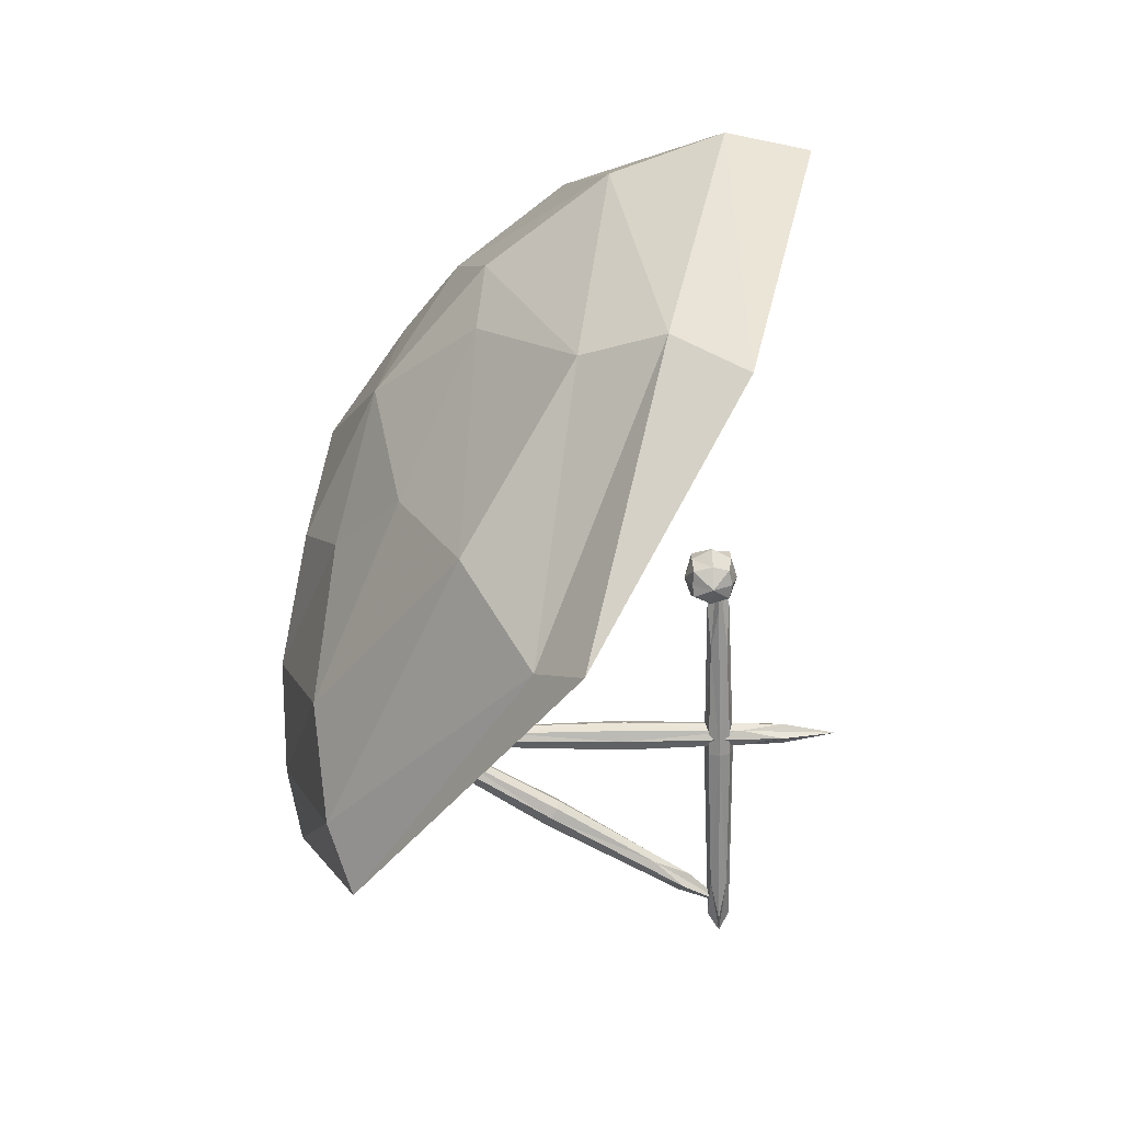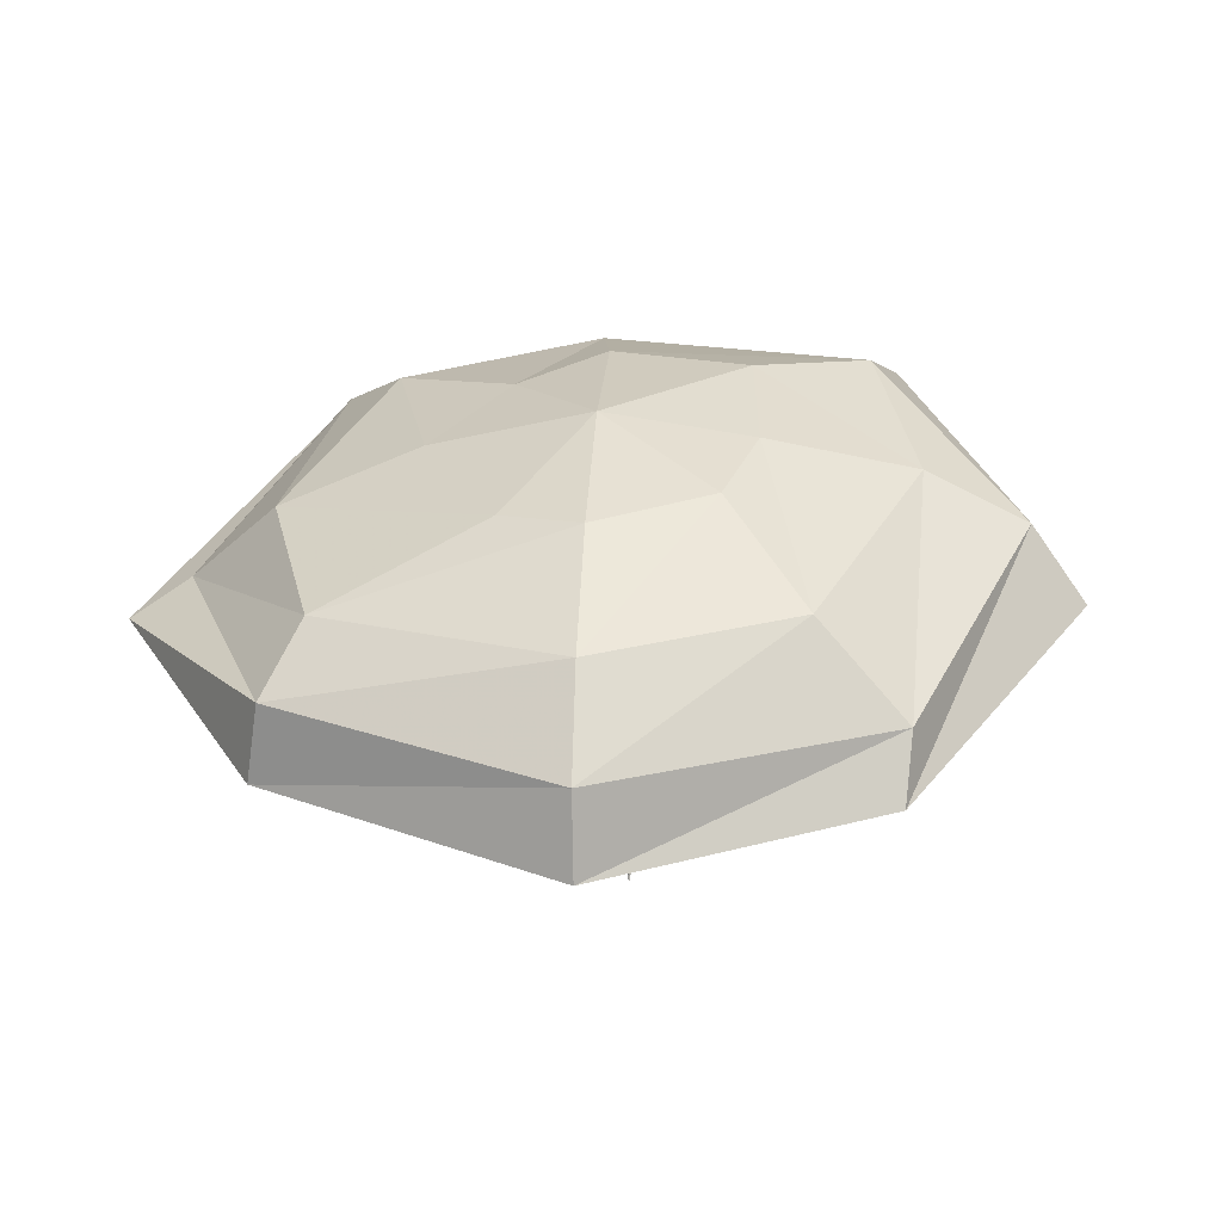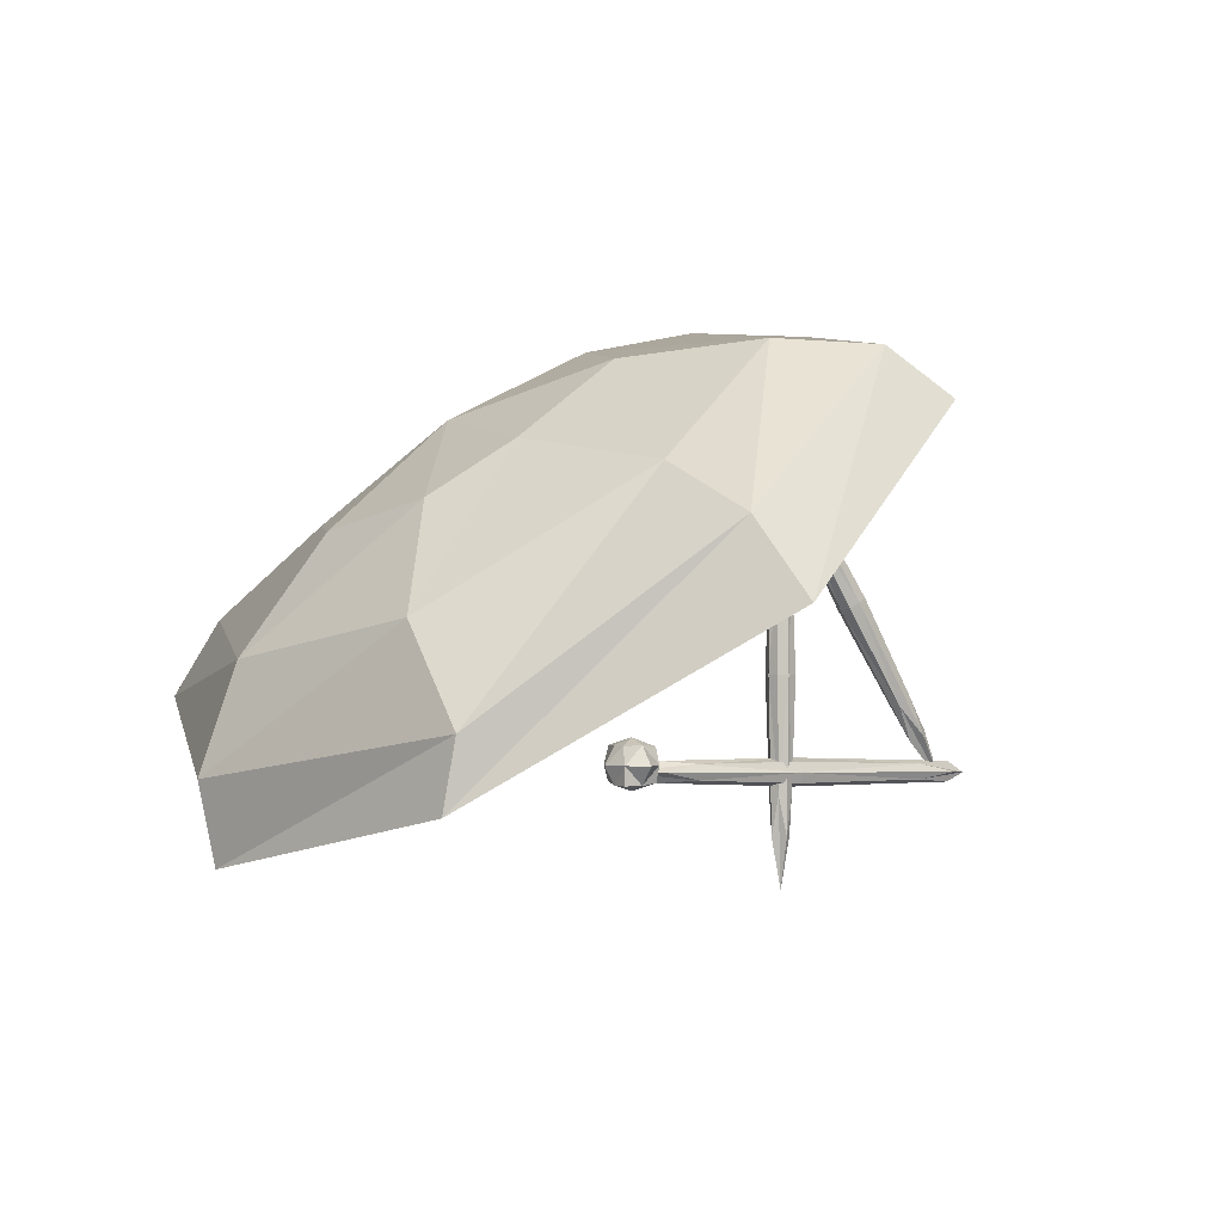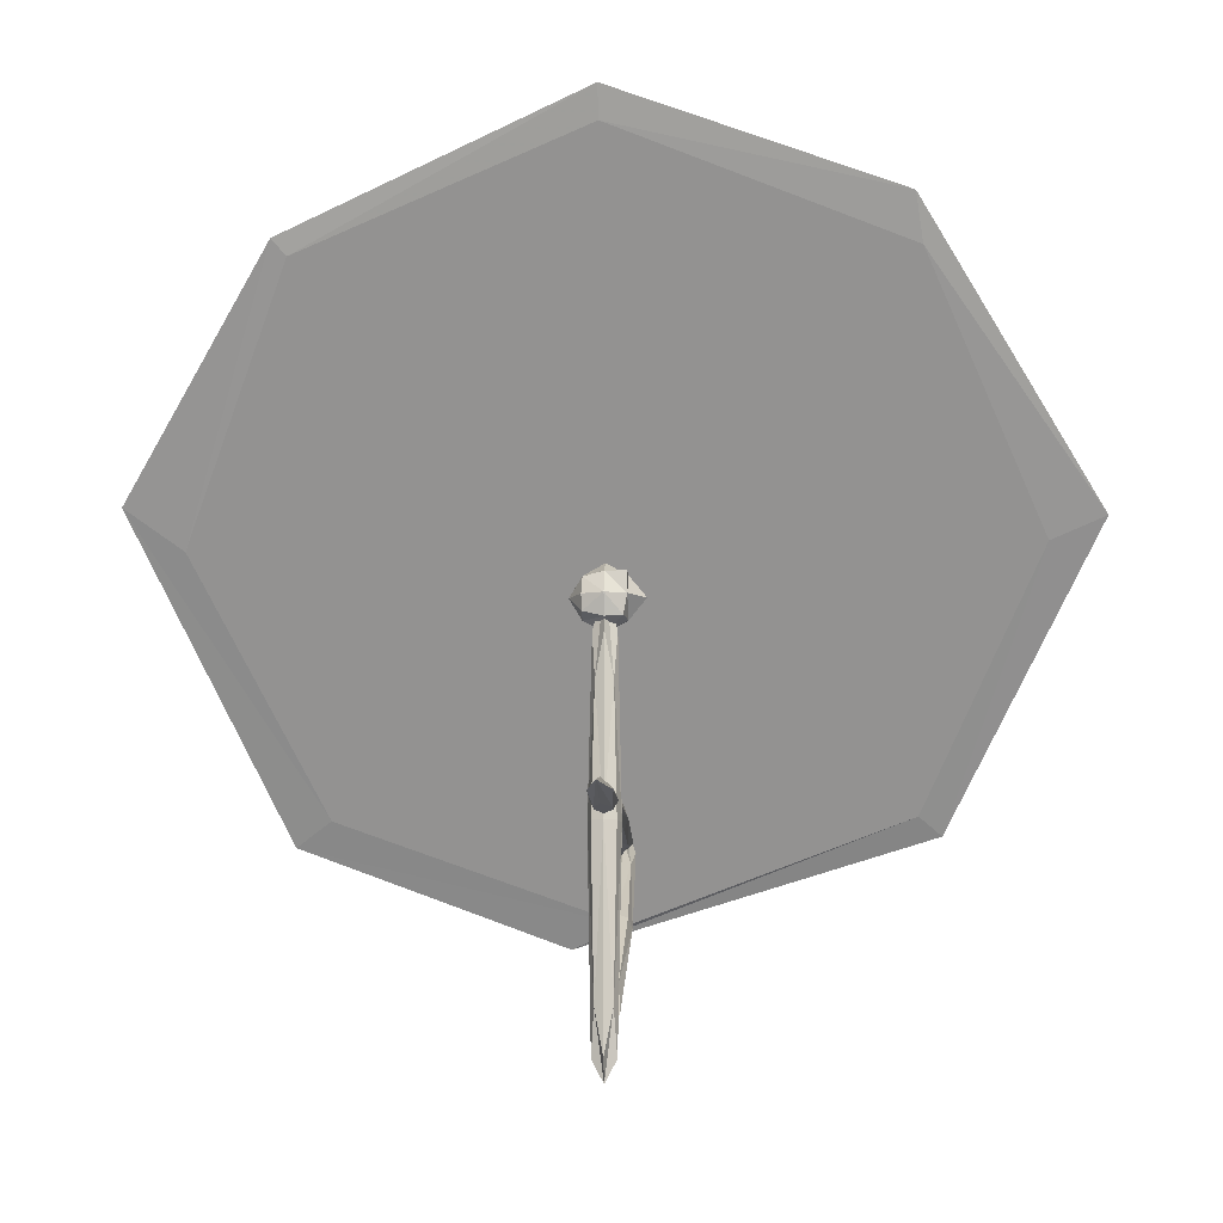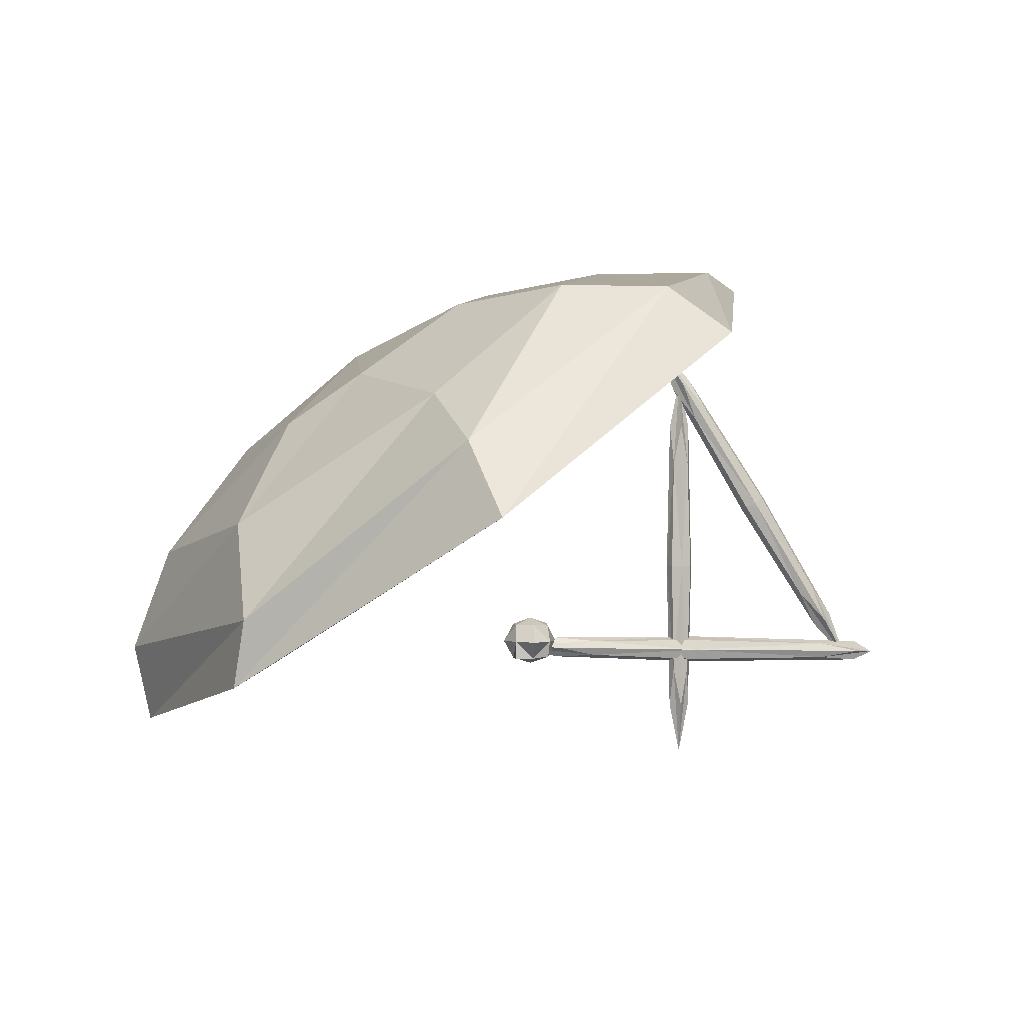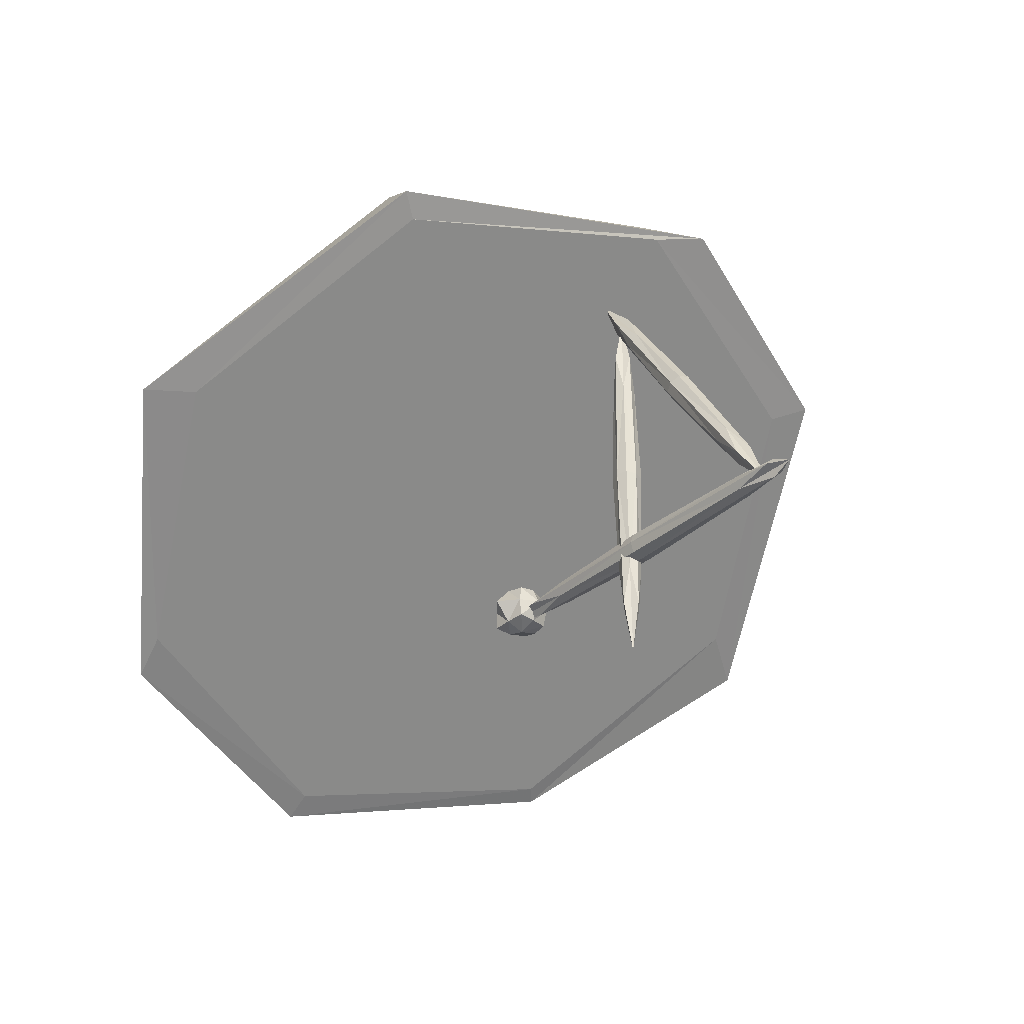
<metadata>
{"format":"obj","ext":"obj","renderer":"f3d","projection":"perspective","resolution":1024,"background":"white","views":[{"elev":24.7,"azim":-91.4,"up":"+Z"},{"elev":-0.9,"azim":4.4,"up":"+Y"},{"elev":-0.5,"azim":58.3,"up":"+Y"},{"elev":-12.3,"azim":3.3,"up":"+Z"},{"elev":1.1,"azim":80.5,"up":"+Y"},{"elev":-34.8,"azim":139.7,"up":"+Y"}]}
</metadata>
<code>
o Cube.005
v -0.04932 0.2024 -0.06741
v -0.05064 0.1996 -0.1582
v 0.05535 0.1982 -0.1693
v 0.06617 0.1916 -0.05516
v -0.04927 0.3075 -0.06951
v -0.05961 0.3055 -0.1484
v 0.054 0.305 -0.1682
v 0.05143 0.3076 -0.05689
v -0.05216 0.3099 -0.1143
v -0.05216 0.2508 -0.1735
v -0.05216 0.1916 -0.1143
v -0.05216 0.2508 -0.05516
v 0.007006 0.3099 -0.1735
v 0.06617 0.2508 -0.1735
v 0.007006 0.1916 -0.1735
v 0.06617 0.3099 -0.1143
v 0.06617 0.2508 -0.05516
v 0.06617 0.1916 -0.1143
v 0.007006 0.3099 -0.05516
v 0.007006 0.1916 -0.05516
v -0.08765 0.2508 -0.1143
v 0.007006 0.2508 -0.2025
v 0.1146 0.2508 -0.1143
v 0.007006 0.2508 -0.02192
v 0.007006 0.1734 -0.1143
v 0.007006 0.3312 -0.1143
f 21 10 2
f 22 14 3
f 23 17 18
f 24 12 20
f 25 15 3
f 26 13 6
f 21 1 12
f 5 9 21
f 9 6 21
f 10 22 15
f 6 13 10
f 13 7 22
f 14 23 18
f 7 16 14
f 16 8 17
f 17 24 20
f 8 19 24
f 19 5 12
f 20 25 18
f 1 11 25
f 11 2 25
f 19 26 5
f 8 16 26
f 16 7 26
f 11 21 2
f 15 22 3
f 17 4 18
f 12 1 20
f 18 25 3
f 9 26 6
f 11 1 21
f 12 5 21
f 6 10 21
f 2 10 15
f 13 22 10
f 7 14 22
f 3 14 18
f 16 23 14
f 23 16 17
f 4 17 20
f 17 8 24
f 24 19 12
f 4 20 18
f 20 1 25
f 2 15 25
f 26 9 5
f 19 8 26
f 7 13 26
o Cube.006
v 0.007306 0.1971 -1.351
v 0.007306 0.2314 -0.04645
v 0.05129 0.2142 -0.6985
v 0.007306 0.1703 -0.6974
v -0.03668 0.2142 -0.6985
v 0.007306 0.2582 -0.6997
v 0.007306 0.1684 -1.288
v 0.0403 0.2014 -1.289
v 0.007306 0.2344 -1.29
v -0.02568 0.2014 -1.289
v 0.0403 0.2271 -0.2095
v 0.007306 0.1941 -0.2086
v -0.02568 0.2271 -0.2095
v 0.007306 0.2601 -0.2103
v 0.0403 0.1813 -0.6977
v 0.0403 0.2472 -0.6994
v -0.02568 0.1813 -0.6977
v -0.02568 0.2472 -0.6994
v 0.03174 0.2291 -1.163
v 0.03174 0.1803 -1.161
v -0.01713 0.1803 -1.161
v -0.01713 0.2291 -1.163
v 0.03174 0.2482 -0.3369
v 0.03174 0.1993 -0.3356
v -0.01713 0.1993 -0.3356
v -0.01713 0.2482 -0.3369
f 32 44 52
f 32 52 40
f 32 35 48
f 32 48 44
f 32 42 45
f 32 45 35
f 32 40 49
f 32 49 42
f 31 44 48
f 31 48 36
f 31 39 52
f 31 52 44
f 31 43 51
f 31 51 39
f 31 36 47
f 31 47 43
f 30 43 47
f 30 47 33
f 30 38 51
f 30 51 43
f 30 41 50
f 30 50 38
f 30 33 46
f 30 46 41
f 29 41 46
f 29 46 34
f 29 37 50
f 29 50 41
f 29 42 49
f 29 49 37
f 29 34 45
f 29 45 42
f 28 38 50
f 28 50 37
f 28 39 51
f 28 51 38
f 28 40 52
f 28 52 39
f 28 37 49
f 28 49 40
f 27 36 48
f 27 48 35
f 27 33 47
f 27 47 36
f 27 34 46
f 27 46 33
f 27 35 45
f 27 45 34
o Cube.007
v 0.007306 0.1748 -1.256
v 0.007306 1.283 -0.5678
v 0.05129 0.7289 -0.9121
v 0.007306 0.7056 -0.8747
v -0.03668 0.7289 -0.9121
v 0.007306 0.7521 -0.9495
v 0.007306 0.2959 -1.142
v 0.0403 0.3133 -1.17
v 0.007306 0.3307 -1.198
v -0.02568 0.3133 -1.17
v 0.0403 1.144 -0.6539
v 0.007306 1.127 -0.6259
v -0.02568 1.144 -0.6539
v 0.007306 1.162 -0.6819
v 0.0403 0.7115 -0.8841
v 0.0403 0.7463 -0.9401
v -0.02568 0.7115 -0.8841
v -0.02568 0.7463 -0.9401
v 0.03174 0.4339 -1.124
v 0.03174 0.4081 -1.083
v -0.01713 0.4081 -1.083
v -0.01713 0.4339 -1.124
v 0.03174 1.05 -0.7416
v 0.03174 1.024 -0.7001
v -0.01713 1.024 -0.7001
v -0.01713 1.05 -0.7416
f 58 70 78
f 58 78 66
f 58 61 74
f 58 74 70
f 58 68 71
f 58 71 61
f 58 66 75
f 58 75 68
f 57 70 74
f 57 74 62
f 57 65 78
f 57 78 70
f 57 69 77
f 57 77 65
f 57 62 73
f 57 73 69
f 56 69 73
f 56 73 59
f 56 64 77
f 56 77 69
f 56 67 76
f 56 76 64
f 56 59 72
f 56 72 67
f 55 67 72
f 55 72 60
f 55 63 76
f 55 76 67
f 55 68 75
f 55 75 63
f 55 60 71
f 55 71 68
f 54 64 76
f 54 76 63
f 54 65 77
f 54 77 64
f 54 66 78
f 54 78 65
f 54 63 75
f 54 75 66
f 53 62 74
f 53 74 61
f 53 59 73
f 53 73 62
f 53 60 72
f 53 72 59
f 53 61 71
f 53 71 60
o Cube.008
v 0.007306 -0.143 -0.6465
v 0.007306 1.162 -0.6465
v 0.05129 0.5093 -0.6465
v 0.007306 0.5093 -0.6026
v -0.03668 0.5093 -0.6465
v 0.007306 0.5093 -0.6905
v 0.007306 0.02011 -0.6136
v 0.0403 0.02011 -0.6465
v 0.007306 0.02011 -0.6795
v -0.02568 0.02011 -0.6465
v 0.0403 0.9986 -0.6465
v 0.007306 0.9986 -0.6136
v -0.02568 0.9986 -0.6465
v 0.007306 0.9986 -0.6795
v 0.0403 0.5093 -0.6136
v 0.0403 0.5093 -0.6795
v -0.02568 0.5093 -0.6136
v -0.02568 0.5093 -0.6795
v 0.03174 0.1469 -0.671
v 0.03174 0.1469 -0.6221
v -0.01713 0.1469 -0.6221
v -0.01713 0.1469 -0.671
v 0.03174 0.8717 -0.671
v 0.03174 0.8717 -0.6221
v -0.01713 0.8717 -0.6221
v -0.01713 0.8717 -0.671
f 84 96 104
f 84 104 92
f 84 87 100
f 84 100 96
f 84 94 97
f 84 97 87
f 84 92 101
f 84 101 94
f 83 96 100
f 83 100 88
f 83 91 104
f 83 104 96
f 83 95 103
f 83 103 91
f 83 88 99
f 83 99 95
f 82 95 99
f 82 99 85
f 82 90 103
f 82 103 95
f 82 93 102
f 82 102 90
f 82 85 98
f 82 98 93
f 81 93 98
f 81 98 86
f 81 89 102
f 81 102 93
f 81 94 101
f 81 101 89
f 81 86 97
f 81 97 94
f 80 90 102
f 80 102 89
f 80 91 103
f 80 103 90
f 80 92 104
f 80 104 91
f 80 89 101
f 80 101 92
f 79 88 100
f 79 100 87
f 79 85 99
f 79 99 88
f 79 86 98
f 79 98 85
f 79 87 97
f 79 97 86
o Plane
v 0 1.235 0.4916
v 0 1.235 0.4916
v -0 0.7425 0.1412
v -0 0.7425 0.1412
v 0 1.235 0.4916
v -0 0.7425 0.1411
v 0 0.003115 1.195
v -0 0.003115 1.195
v -0.1652 1.487 -0.8916
v 0 1.235 0.4916
v -0 0.7425 0.1412
v 0 0.5652 1.132
v -0 0.215 0.8827
v -0 1.235 0.4916
v 0 0.7425 0.1412
v 0 0.215 0.8827
v -0 0.5652 1.132
v -0.04818 1.534 -0.362
v -0 1.27 -0.6004
v 1.349 0.7093 0.202
v -1.356 0.6734 0.2525
v -0.9101 0.9853 0.373
v 0.8894 1.081 0.3401
v 0.9101 0.7425 0.1412
v -0.9101 0.7425 0.1412
v 0 1.235 0.4916
v -0 0.7425 0.1412
v 0 0.9126 0.8666
v -0 0.457 0.5425
v 0 1.235 0.4916
v 0 0.7425 0.1412
v 0 0.457 0.5425
v -0 0.9126 0.8666
v 0 1.45 0.03975
v -0 1.028 -0.2602
v 0.8206 0.1778 0.9492
v -0.9514 1.289 -0.6125
v 0 1.235 0.4916
v -0 0.7425 0.1411
v 0 0.2458 1.247
v -0 0.05321 1.11
v -0 1.235 0.4916
v 0 0.7425 0.1411
v 0 0.05321 1.11
v -0 0.2458 1.247
v 0 1.541 -0.7501
v -0 1.432 -0.8278
v 0.9101 1.277 -0.5957
v -0.8826 0.2336 0.8707
v -0.4925 1.154 0.3582
v -1.189 0.797 0.1799
v -0.6435 1.399 -0.1819
v -0.733 0.6746 0.8657
v 0.4444 1.158 0.5213
v 1.189 0.9351 0.2782
v 0.5885 0.6753 0.9253
v 0.7537 1.43 -0.08358
v 1.189 0.7425 0.1411
v 0.4925 0.7425 0.1412
v 0.6435 0.3695 0.6655
v 0.6435 1.116 -0.3832
v -1.189 0.7425 0.1412
v -0.4925 0.7425 0.1412
v -0.6435 1.116 -0.3832
v -0.6435 0.3695 0.6655
v -0.245 0.9388 0.7673
v 0.4171 1.388 0.1983
v 0.8408 1.23 -0.544
v -0.8408 0.2551 0.8263
v -0.2657 1.347 0.1268
v -0.8408 1.361 -0.4504
v -0.8408 0.4477 0.9633
v 0.3483 0.9962 0.749
v 0.8408 0.3865 0.9198
v 0.8408 1.423 -0.4069
v 0.8408 0.2551 0.8263
v 0.3483 0.5406 0.4249
v 0.3483 0.9444 -0.1426
v -0.8408 1.23 -0.544
v -0.3483 0.9444 -0.1426
v -0.3483 0.5406 0.4249
f 170 132 106
f 171 138 109
f 172 151 113
f 173 148 111
f 174 154 114
f 175 155 126
f 176 144 116
f 177 158 118
f 178 159 127
f 179 150 122
f 180 162 124
f 181 163 128
f 182 139 123
f 183 166 125
f 184 167 129
f 185 136 120
f 154 170 130
f 126 157 170
f 157 116 132
f 158 171 146
f 127 161 171
f 161 122 138
f 162 172 152
f 128 165 172
f 165 123 151
f 166 173 153
f 129 169 173
f 169 120 148
f 138 174 142
f 122 156 174
f 156 126 154
f 150 175 156
f 113 141 175
f 141 125 155
f 155 176 157
f 125 153 176
f 153 111 144
f 137 177 134
f 121 160 177
f 160 127 158
f 149 178 160
f 112 140 178
f 140 124 159
f 159 179 161
f 124 152 179
f 152 113 150
f 145 180 140
f 117 164 180
f 164 128 162
f 133 181 164
f 107 135 181
f 135 119 163
f 163 182 165
f 119 147 182
f 147 110 139
f 151 183 141
f 123 168 183
f 168 129 166
f 139 184 168
f 110 143 184
f 143 115 167
f 167 185 169
f 115 131 185
f 131 108 136
f 130 170 106
f 146 171 109
f 152 172 113
f 153 173 111
f 142 174 114
f 156 175 126
f 157 176 116
f 134 177 118
f 160 178 127
f 161 179 122
f 140 180 124
f 164 181 128
f 165 182 123
f 141 183 125
f 168 184 129
f 169 185 120
f 114 154 130
f 154 126 170
f 170 157 132
f 118 158 146
f 158 127 171
f 171 161 138
f 124 162 152
f 162 128 172
f 172 165 151
f 125 166 153
f 166 129 173
f 173 169 148
f 109 138 142
f 138 122 174
f 174 156 154
f 122 150 156
f 150 113 175
f 175 141 155
f 126 155 157
f 155 125 176
f 176 153 144
f 105 137 134
f 137 121 177
f 177 160 158
f 121 149 160
f 149 112 178
f 178 140 159
f 127 159 161
f 159 124 179
f 179 152 150
f 112 145 140
f 145 117 180
f 180 164 162
f 117 133 164
f 133 107 181
f 181 135 163
f 128 163 165
f 163 119 182
f 182 147 139
f 113 151 141
f 151 123 183
f 183 168 166
f 123 139 168
f 139 110 184
f 184 143 167
f 129 167 169
f 167 115 185
f 185 131 136

</code>
